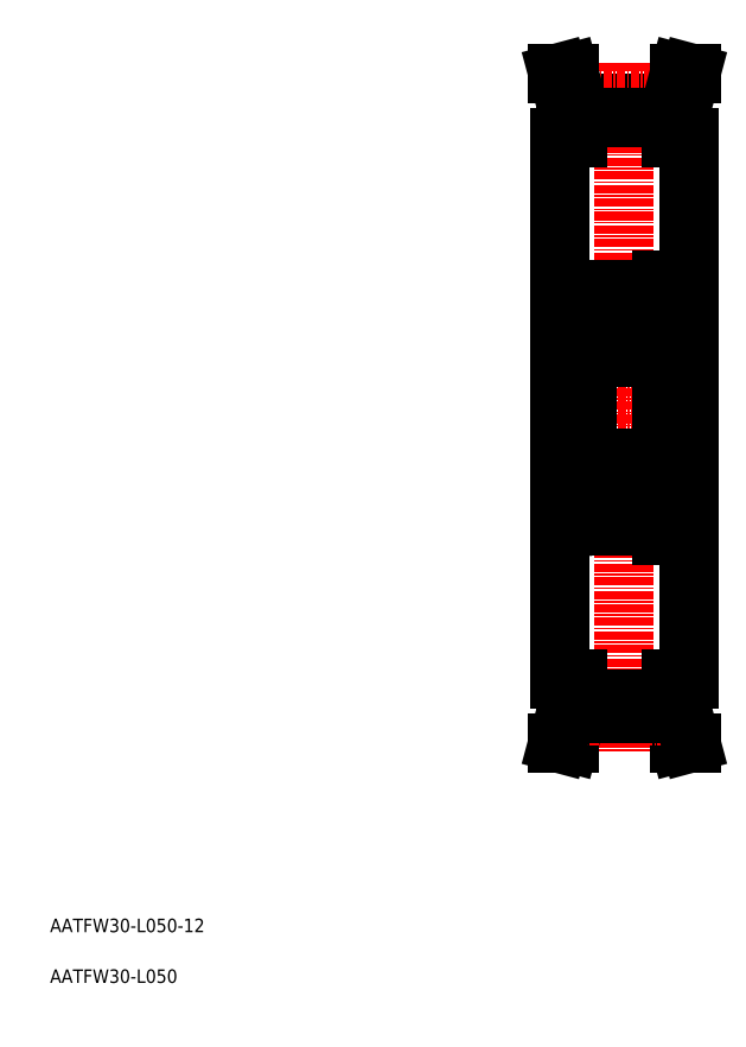
<metadata>
{"format":"dxf","ext":"dxf","renderer":"ezdxf+matplotlib","layout":"modelspace","background":"white","min_lineweight":24,"dpi":150}
</metadata>
<code>
0
SECTION
2
ENTITIES
0
TEXT
8
0
10
5
20
5
30
0
40
2
1
AATFW30-L050
0
TEXT
8
0
10
5
20
12.5
30
0
40
2
1
AATFW30-L050-12
0
LINE
8
CENTER
10
79
20
90
30
0
11
101
21
90
31
0
0
LINE
8
0
10
99.5
20
130
30
0
11
99.5
21
50
31
0
0
LINE
8
0
10
80.5
20
130
30
0
11
80.5
21
50
31
0
0
LINE
8
CENTER
10
90
20
141
30
0
11
90
21
39
31
0
0
LINE
8
0
10
97
20
135.1
30
0
11
97
21
130
31
0
0
LINE
8
0
10
83
20
135.1
30
0
11
83
21
130
31
0
0
LINE
8
0
10
80.5
20
130
30
0
11
83
21
130
31
0
0
LINE
8
0
10
97
20
130
30
0
11
99.5
21
130
31
0
0
LINE
8
0
10
83
20
135.1
30
0
11
97
21
135.1
31
0
0
LINE
8
CENTER
10
82.9
20
135.5
30
0
11
97.1
21
135.5
31
0
0
LINE
8
0
10
81.82
20
139.5
30
0
11
83
21
135.1
31
0
0
LINE
8
0
10
98.18
20
139.5
30
0
11
97
21
135.1
31
0
0
ARC
8
0
10
94.31
20
105.6
30
0
40
0.2
50
35.06
51
177.9
0
ARC
8
0
10
94.31
20
105.6
30
0
40
0.5
50
35.06
51
174.9
0
ARC
8
0
10
94.5
20
106.5
30
0
40
1
50
0
51
90
0
LINE
8
0
10
95.3
20
105.4
30
0
11
95
21
105.4
31
0
0
ARC
8
0
10
94.75
20
105.3
30
0
40
0.3
50
305
51
35.06
0
LINE
8
0
10
94.51
20
105.1
30
0
11
94.75
21
105.3
31
0
0
LINE
8
0
10
93.76
20
105
30
0
11
93.76
21
104.1
31
0
0
LINE
8
0
10
94.68
20
104.9
30
0
11
94.51
21
105.1
31
0
0
ARC
8
0
10
93.53
20
104.6
30
0
40
0.2
50
270
51
354.9
0
LINE
8
0
10
94.68
20
104.9
30
0
11
94.93
21
105
31
0
0
LINE
8
0
10
93.76
20
104.1
30
0
11
94.86
21
103
31
0
0
LINE
8
0
10
94.06
20
104.2
30
0
11
95.16
21
103.1
31
0
0
LINE
8
0
10
94.75
20
105.3
30
0
11
94.47
21
105.7
31
0
0
LINE
8
0
10
95
20
105.4
30
0
11
94.72
21
105.8
31
0
0
LINE
8
0
10
93.81
20
105.6
30
0
11
93.73
21
104.6
31
0
0
LINE
8
0
10
94.11
20
105.6
30
0
11
94.06
21
104.2
31
0
0
ARC
8
0
10
95.3
20
105.6
30
0
40
0.2
50
270
51
0
0
ARC
8
0
10
95.3
20
99.65
30
0
40
0.2
50
0
51
90
0
LINE
8
0
10
95.3
20
99.85
30
0
11
94.9
21
99.85
31
0
0
LINE
8
0
10
94.86
20
100.1
30
0
11
94.34
21
100.1
31
0
0
LINE
8
0
10
94.34
20
100.4
30
0
11
94.86
21
100.4
31
0
0
ARC
8
0
10
93.55
20
100.3
30
0
40
0.2
50
20.03
51
90
0
LINE
8
0
10
94.07
20
99.53
30
0
11
93.74
21
100.4
31
0
0
LINE
8
0
10
94.34
20
100.1
30
0
11
94.34
21
100.4
31
0
0
LINE
8
0
10
94.9
20
99.85
30
0
11
94.58
21
99.47
31
0
0
ARC
8
0
10
94.86
20
100.4
30
0
40
0.3
50
270
51
0
0
LINE
8
0
10
94.43
20
99.4
30
0
11
94.25
21
99.4
31
0
0
ARC
8
0
10
94.25
20
99.6
30
0
40
0.2
50
200
51
270
0
ARC
8
0
10
94.43
20
99.6
30
0
40
0.2
50
270
51
320
0
ARC
8
0
10
94.5
20
98.5
30
0
40
1
50
270
51
0
0
LINE
8
0
10
95.16
20
103.1
30
0
11
95.16
21
100.4
31
0
0
LINE
8
0
10
94.86
20
103
30
0
11
94.86
21
100.4
31
0
0
ARC
8
0
10
94.5
20
81.5
30
0
40
1
50
0
51
90
0
LINE
8
0
10
95.3
20
80.15
30
0
11
94.9
21
80.15
31
0
0
ARC
8
0
10
95.3
20
80.35
30
0
40
0.2
50
270
51
0
0
LINE
8
0
10
94.34
20
79.55
30
0
11
94.86
21
79.55
31
0
0
LINE
8
0
10
94.34
20
79.85
30
0
11
94.34
21
79.55
31
0
0
LINE
8
0
10
94.86
20
79.85
30
0
11
94.34
21
79.85
31
0
0
ARC
8
0
10
94.43
20
80.4
30
0
40
0.2
50
40
51
90
0
LINE
8
0
10
94.43
20
80.6
30
0
11
94.25
21
80.6
31
0
0
ARC
8
0
10
94.25
20
80.4
30
0
40
0.2
50
90
51
160
0
LINE
8
0
10
94.07
20
80.47
30
0
11
93.74
21
79.58
31
0
0
ARC
8
0
10
93.55
20
79.65
30
0
40
0.2
50
270
51
340
0
ARC
8
0
10
94.86
20
79.55
30
0
40
0.3
50
0
51
90
0
LINE
8
0
10
94.9
20
80.15
30
0
11
94.58
21
80.53
31
0
0
LINE
8
0
10
94.86
20
77
30
0
11
94.86
21
79.55
31
0
0
LINE
8
0
10
95.16
20
76.88
30
0
11
95.16
21
79.55
31
0
0
LINE
8
0
10
93.76
20
75.03
30
0
11
93.76
21
75.9
31
0
0
LINE
8
0
10
94.68
20
75.14
30
0
11
94.51
21
74.9
31
0
0
ARC
8
0
10
93.53
20
75.35
30
0
40
0.2
50
5.065
51
90
0
LINE
8
0
10
94.68
20
75.14
30
0
11
94.93
21
74.97
31
0
0
LINE
8
0
10
95.3
20
74.55
30
0
11
95
21
74.55
31
0
0
ARC
8
0
10
95.3
20
74.35
30
0
40
0.2
50
0
51
90
0
ARC
8
0
10
94.31
20
74.44
30
0
40
0.5
50
185.1
51
324.9
0
LINE
8
0
10
94.75
20
74.72
30
0
11
94.47
21
74.32
31
0
0
ARC
8
0
10
94.31
20
74.43
30
0
40
0.2
50
182.1
51
324.9
0
LINE
8
0
10
95
20
74.55
30
0
11
94.72
21
74.15
31
0
0
LINE
8
0
10
94.51
20
74.9
30
0
11
94.75
21
74.72
31
0
0
ARC
8
0
10
94.75
20
74.72
30
0
40
0.3
50
324.9
51
55.04
0
LINE
8
0
10
94.11
20
74.43
30
0
11
94.06
21
75.78
31
0
0
LINE
8
0
10
93.81
20
74.4
30
0
11
93.73
21
75.37
31
0
0
ARC
8
0
10
94.5
20
73.5
30
0
40
1
50
270
51
0
0
LINE
8
0
10
94.06
20
75.78
30
0
11
95.16
21
76.88
31
0
0
LINE
8
0
10
93.76
20
75.9
30
0
11
94.86
21
77
31
0
0
LINE
8
0
10
95.5
20
71.1
30
0
11
95.5
21
108.9
31
0
0
ARC
8
0
10
85.69
20
105.6
30
0
40
0.2
50
2.131
51
144.9
0
ARC
8
0
10
85.69
20
105.6
30
0
40
0.5
50
5.065
51
144.9
0
ARC
8
0
10
85.5
20
106.5
30
0
40
1
50
90
51
180
0
LINE
8
0
10
86.47
20
104.4
30
0
11
87.49
21
104.4
31
0
0
LINE
8
0
10
86.24
20
105
30
0
11
86.24
21
104.1
31
0
0
ARC
8
0
10
86.47
20
104.6
30
0
40
0.2
50
185.1
51
270
0
LINE
8
0
10
85.32
20
104.9
30
0
11
85.49
21
105.1
31
0
0
LINE
8
0
10
85.49
20
105.1
30
0
11
85.25
21
105.3
31
0
0
LINE
8
0
10
85.32
20
104.9
30
0
11
85.07
21
105
31
0
0
ARC
8
0
10
85.25
20
105.3
30
0
40
0.3
50
144.9
51
235
0
LINE
8
0
10
85.94
20
104.2
30
0
11
84.84
21
103.1
31
0
0
LINE
8
0
10
86.24
20
104.1
30
0
11
85.14
21
103
31
0
0
LINE
8
0
10
84.7
20
105.4
30
0
11
85
21
105.4
31
0
0
ARC
8
0
10
84.7
20
105.6
30
0
40
0.2
50
180
51
270
0
LINE
8
0
10
85.89
20
105.6
30
0
11
85.94
21
104.2
31
0
0
LINE
8
0
10
86.19
20
105.6
30
0
11
86.27
21
104.6
31
0
0
LINE
8
0
10
85.25
20
105.3
30
0
11
85.53
21
105.7
31
0
0
LINE
8
0
10
85
20
105.4
30
0
11
85.28
21
105.8
31
0
0
LINE
8
0
10
86.45
20
100.5
30
0
11
87.49
21
100.5
31
0
0
ARC
8
0
10
86.45
20
100.3
30
0
40
0.2
50
90
51
160
0
LINE
8
0
10
85.66
20
100.4
30
0
11
85.14
21
100.4
31
0
0
LINE
8
0
10
85.14
20
100.1
30
0
11
85.66
21
100.1
31
0
0
ARC
8
0
10
85.14
20
100.4
30
0
40
0.3
50
180
51
270
0
LINE
8
0
10
85.1
20
99.85
30
0
11
85.42
21
99.47
31
0
0
LINE
8
0
10
85.66
20
100.1
30
0
11
85.66
21
100.4
31
0
0
LINE
8
0
10
85.93
20
99.53
30
0
11
86.26
21
100.4
31
0
0
LINE
8
0
10
85.57
20
99.4
30
0
11
85.75
21
99.4
31
0
0
ARC
8
0
10
85.57
20
99.6
30
0
40
0.2
50
220
51
270
0
ARC
8
0
10
85.75
20
99.6
30
0
40
0.2
50
270
51
340
0
ARC
8
0
10
84.7
20
99.65
30
0
40
0.2
50
90
51
180
0
LINE
8
0
10
84.7
20
99.85
30
0
11
85.1
21
99.85
31
0
0
ARC
8
0
10
85.5
20
98.5
30
0
40
1
50
180
51
270
0
LINE
8
0
10
85.14
20
103
30
0
11
85.14
21
100.4
31
0
0
LINE
8
0
10
84.84
20
103.1
30
0
11
84.84
21
100.4
31
0
0
CIRCLE
8
0
10
90
20
102.5
30
0
40
3.175
0
LINE
8
0
10
84.5
20
90
30
0
11
84.5
21
90
31
0
0
LINE
8
0
10
84.5
20
81.75
30
0
11
84.5
21
81.75
31
0
0
ARC
8
0
10
85.5
20
81.5
30
0
40
1
50
90
51
180
0
ARC
8
0
10
86.45
20
79.65
30
0
40
0.2
50
200
51
270
0
LINE
8
0
10
86.45
20
79.45
30
0
11
87.49
21
79.45
31
0
0
ARC
8
0
10
85.75
20
80.4
30
0
40
0.2
50
20.03
51
90
0
LINE
8
0
10
85.57
20
80.6
30
0
11
85.75
21
80.6
31
0
0
ARC
8
0
10
85.57
20
80.4
30
0
40
0.2
50
90
51
140
0
LINE
8
0
10
85.1
20
80.15
30
0
11
85.42
21
80.53
31
0
0
ARC
8
0
10
85.14
20
79.55
30
0
40
0.3
50
90
51
180
0
LINE
8
0
10
85.14
20
79.85
30
0
11
85.66
21
79.85
31
0
0
LINE
8
0
10
85.66
20
79.85
30
0
11
85.66
21
79.55
31
0
0
LINE
8
0
10
85.66
20
79.55
30
0
11
85.14
21
79.55
31
0
0
LINE
8
0
10
85.93
20
80.47
30
0
11
86.26
21
79.58
31
0
0
LINE
8
0
10
84.84
20
76.88
30
0
11
84.84
21
79.55
31
0
0
LINE
8
0
10
85.14
20
77
30
0
11
85.14
21
79.55
31
0
0
ARC
8
0
10
84.7
20
80.35
30
0
40
0.2
50
180
51
270
0
LINE
8
0
10
84.7
20
80.15
30
0
11
85.1
21
80.15
31
0
0
ARC
8
0
10
86.47
20
75.35
30
0
40
0.2
50
90
51
174.9
0
LINE
8
0
10
86.47
20
75.55
30
0
11
87.49
21
75.55
31
0
0
LINE
8
0
10
86.24
20
75.03
30
0
11
86.24
21
75.9
31
0
0
LINE
8
0
10
85.32
20
75.14
30
0
11
85.07
21
74.97
31
0
0
LINE
8
0
10
85.32
20
75.14
30
0
11
85.49
21
74.9
31
0
0
ARC
8
0
10
85.69
20
74.43
30
0
40
0.2
50
215.1
51
357.9
0
LINE
8
0
10
85.25
20
74.72
30
0
11
85.53
21
74.32
31
0
0
LINE
8
0
10
85
20
74.55
30
0
11
85.28
21
74.15
31
0
0
ARC
8
0
10
85.69
20
74.44
30
0
40
0.5
50
215.1
51
354.9
0
LINE
8
0
10
86.19
20
74.4
30
0
11
86.27
21
75.37
31
0
0
LINE
8
0
10
85.89
20
74.43
30
0
11
85.94
21
75.78
31
0
0
ARC
8
0
10
85.25
20
74.72
30
0
40
0.3
50
125
51
215.1
0
LINE
8
0
10
85.49
20
74.9
30
0
11
85.25
21
74.72
31
0
0
ARC
8
0
10
84.7
20
74.35
30
0
40
0.2
50
90
51
180
0
LINE
8
0
10
84.7
20
74.55
30
0
11
85
21
74.55
31
0
0
ARC
8
0
10
85.5
20
73.5
30
0
40
1
50
180
51
270
0
CIRCLE
8
0
10
90
20
77.5
30
0
40
3.175
0
LINE
8
0
10
86.24
20
75.9
30
0
11
85.14
21
77
31
0
0
LINE
8
0
10
85.94
20
75.78
30
0
11
84.84
21
76.88
31
0
0
LINE
8
0
10
84.5
20
73.5
30
0
11
84.5
21
106.5
31
0
0
LINE
8
0
10
85.5
20
82.5
30
0
11
94.5
21
82.5
31
0
0
LINE
8
0
10
85.5
20
72.5
30
0
11
95.5
21
72.5
31
0
0
LINE
8
0
10
93.53
20
75.55
30
0
11
92.51
21
75.55
31
0
0
LINE
8
0
10
93.55
20
79.45
30
0
11
92.51
21
79.45
31
0
0
LINE
8
0
10
85.5
20
107.5
30
0
11
95.5
21
107.5
31
0
0
LINE
8
0
10
93.53
20
104.4
30
0
11
92.51
21
104.4
31
0
0
LINE
8
0
10
85.5
20
97.5
30
0
11
94.5
21
97.5
31
0
0
LINE
8
0
10
93.55
20
100.5
30
0
11
92.51
21
100.5
31
0
0
LINE
8
0
10
80.16
20
139.5
30
0
11
81.82
21
139.5
31
0
0
LINE
8
0
10
98.18
20
139.5
30
0
11
99.84
21
139.5
31
0
0
LINE
8
0
10
95.5
20
108.9
30
0
11
97
21
108.9
31
0
0
LINE
8
0
10
95.5
20
71.1
30
0
11
97
21
71.1
31
0
0
LINE
8
0
10
97
20
71.1
30
0
11
97
21
108.9
31
0
0
LINE
8
0
10
95.5
20
74.6
30
0
11
97
21
74.6
31
0
0
LINE
8
0
10
95.5
20
105.4
30
0
11
97
21
105.4
31
0
0
LINE
8
0
10
97
20
107.5
30
0
11
99.5
21
107.5
31
0
0
LINE
8
0
10
97
20
72.5
30
0
11
99.5
21
72.5
31
0
0
LINE
8
0
10
98.18
20
40.5
30
0
11
99.84
21
40.5
31
0
0
LINE
8
0
10
80.16
20
40.5
30
0
11
81.82
21
40.5
31
0
0
LINE
8
0
10
98.18
20
40.5
30
0
11
97
21
44.9
31
0
0
LINE
8
0
10
81.82
20
40.5
30
0
11
83
21
44.9
31
0
0
LINE
8
CENTER
10
82.9
20
44.52
30
0
11
97.1
21
44.52
31
0
0
LINE
8
0
10
83
20
44.9
30
0
11
97
21
44.9
31
0
0
LINE
8
0
10
97
20
50
30
0
11
99.5
21
50
31
0
0
LINE
8
0
10
80.5
20
50
30
0
11
83
21
50
31
0
0
LINE
8
0
10
83
20
44.9
30
0
11
83
21
50
31
0
0
LINE
8
0
10
97
20
44.9
30
0
11
97
21
50
31
0
0
LINE
8
0
10
98.6
20
45.11
30
0
11
98.6
21
50
31
0
0
LINE
8
0
10
99.84
20
40.5
30
0
11
98.6
21
45.11
31
0
0
LINE
8
0
10
81.4
20
45.11
30
0
11
81.4
21
50
31
0
0
LINE
8
0
10
80.16
20
40.5
30
0
11
81.4
21
45.11
31
0
0
LINE
8
0
10
81.4
20
134.9
30
0
11
81.4
21
130
31
0
0
LINE
8
0
10
80.16
20
139.5
30
0
11
81.4
21
134.9
31
0
0
LINE
8
0
10
99.84
20
139.5
30
0
11
98.6
21
134.9
31
0
0
LINE
8
0
10
98.6
20
134.9
30
0
11
98.6
21
130
31
0
0
LINE
8
0
10
83
20
47.03
30
0
11
97
21
47.03
31
0
0
LINE
8
0
10
83
20
133
30
0
11
97
21
133
31
0
0
LINE
8
0
10
80.5
20
105
30
0
11
84.5
21
105
31
0
0
LINE
8
0
10
80.5
20
75
30
0
11
84.5
21
75
31
0
0
ENDSEC
0
EOF

</code>
